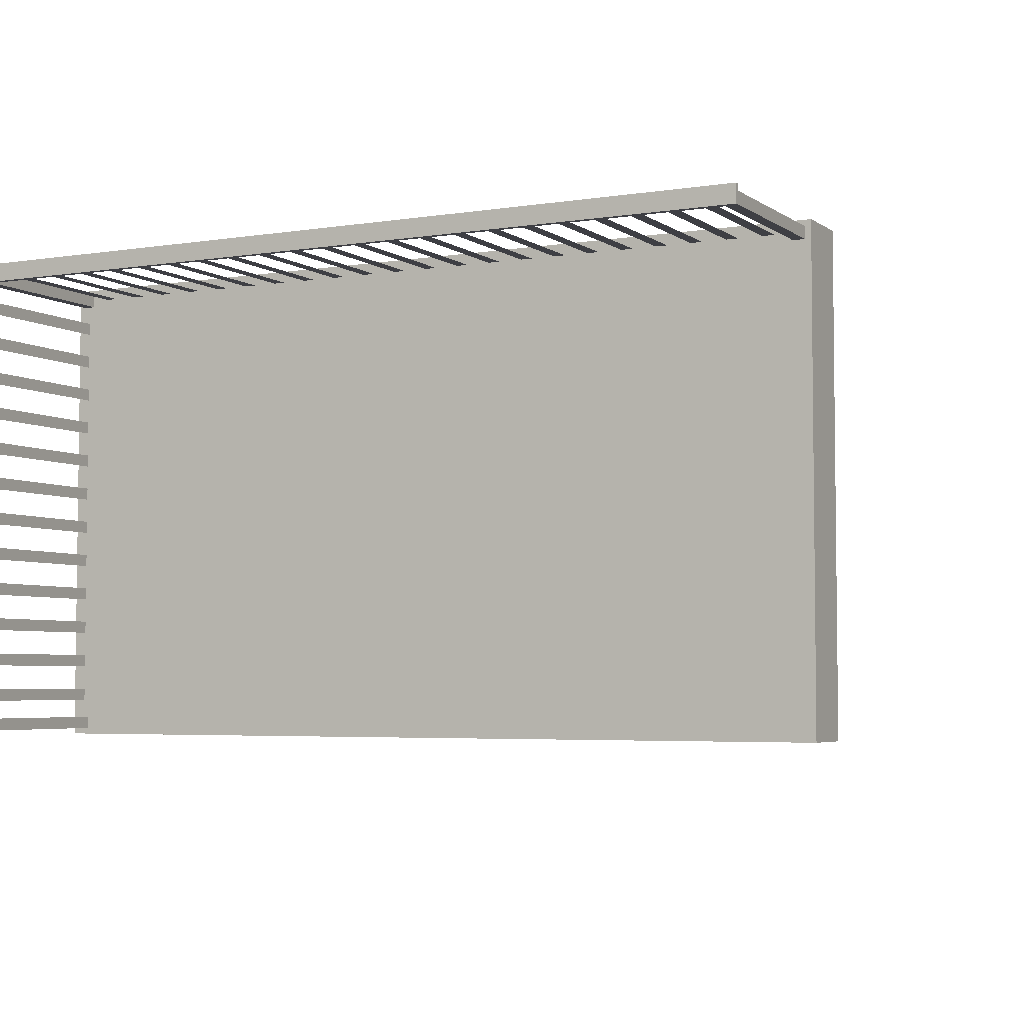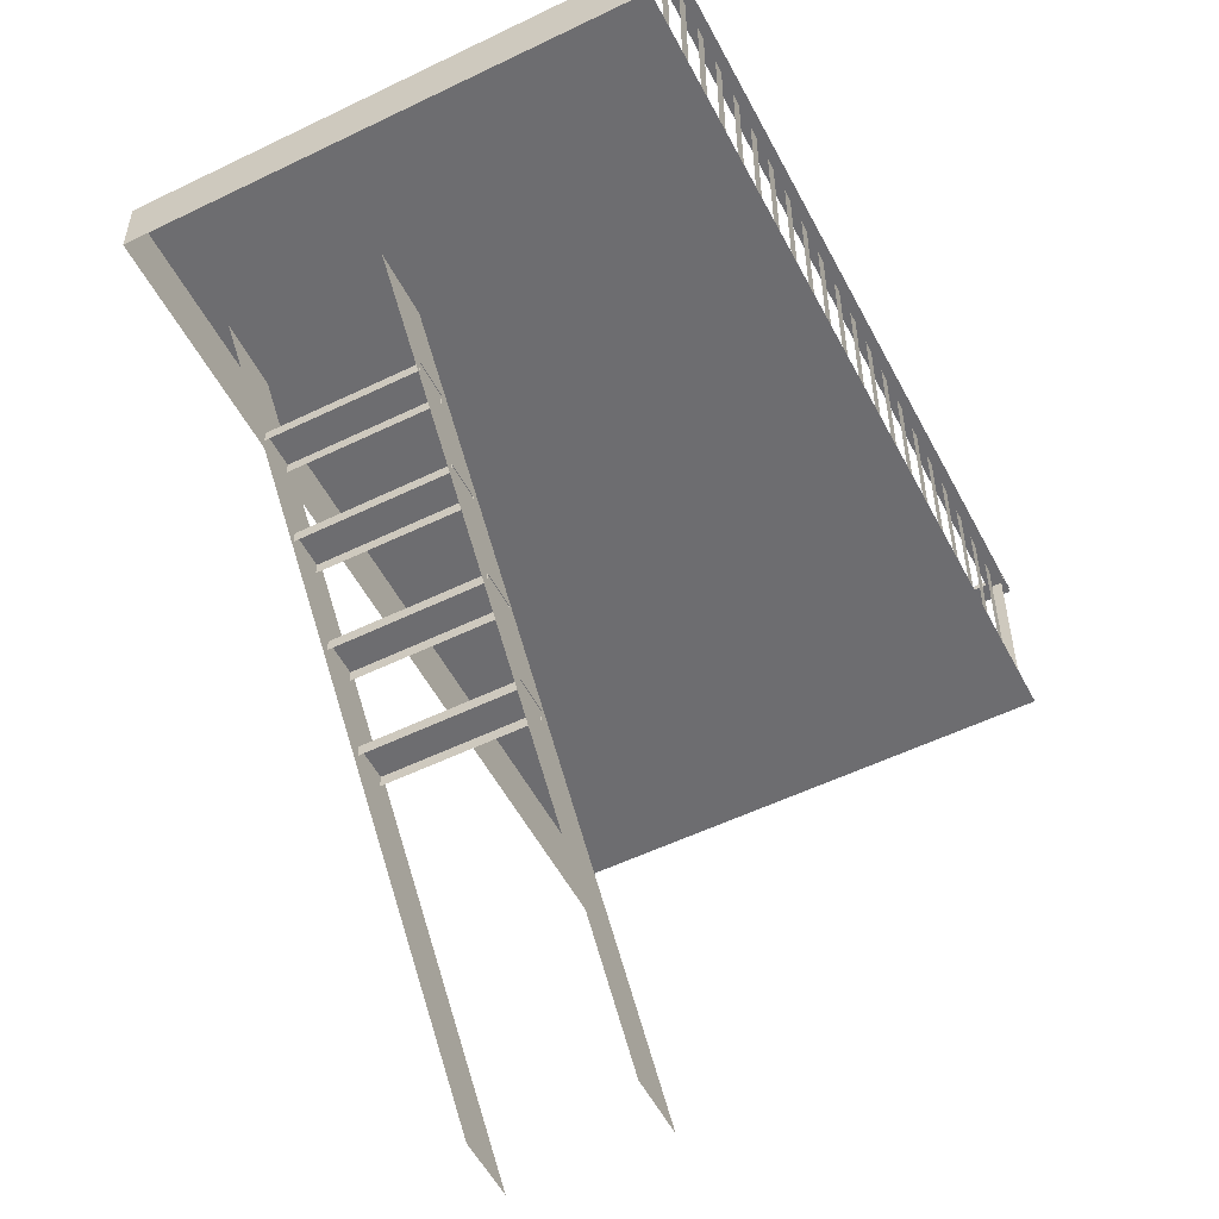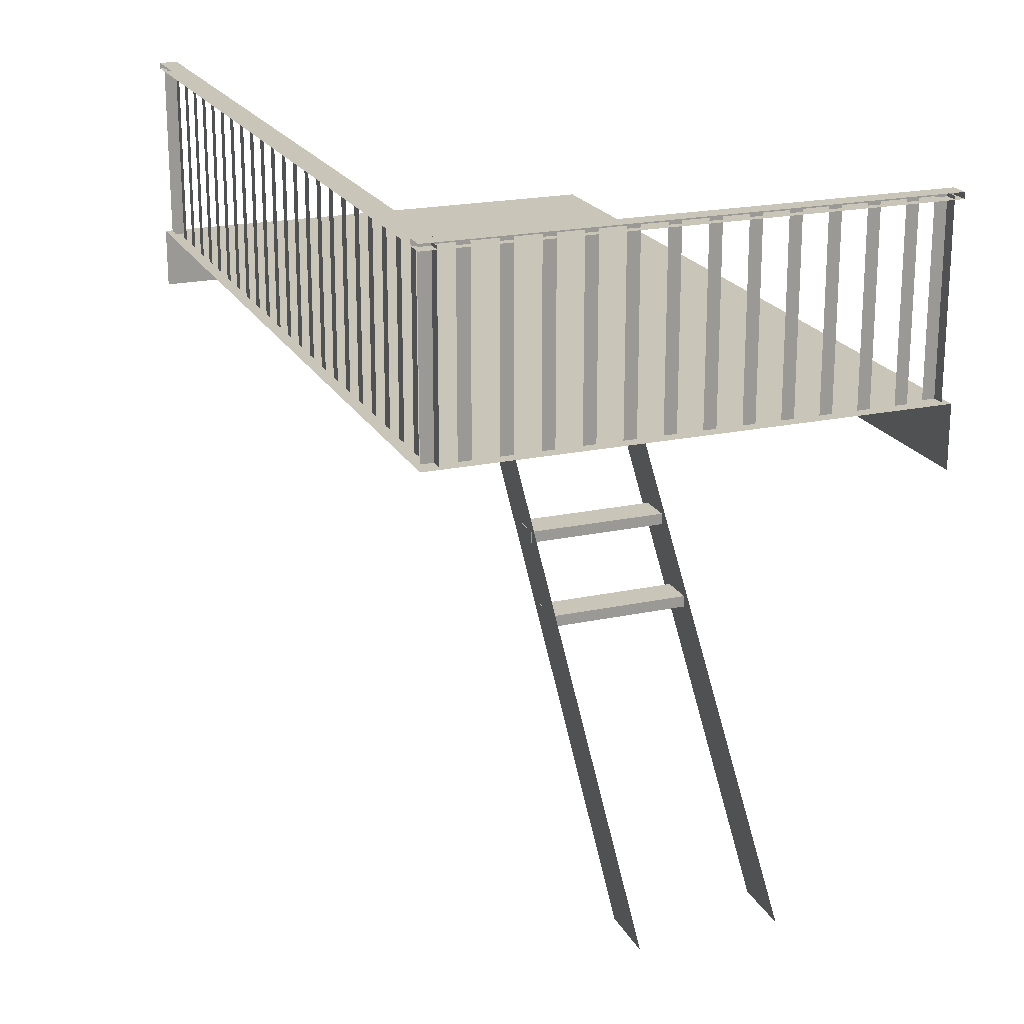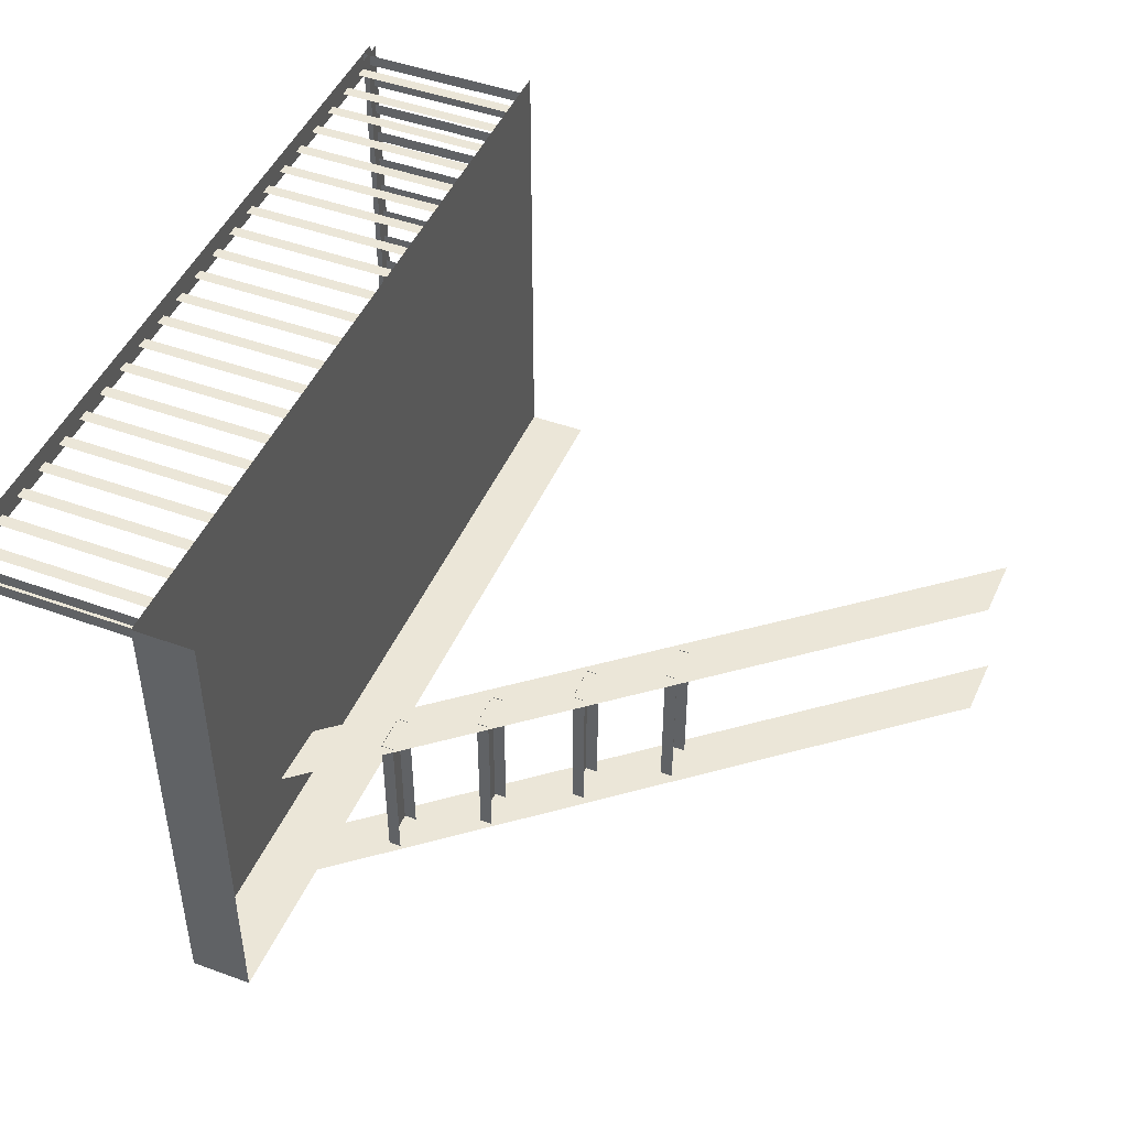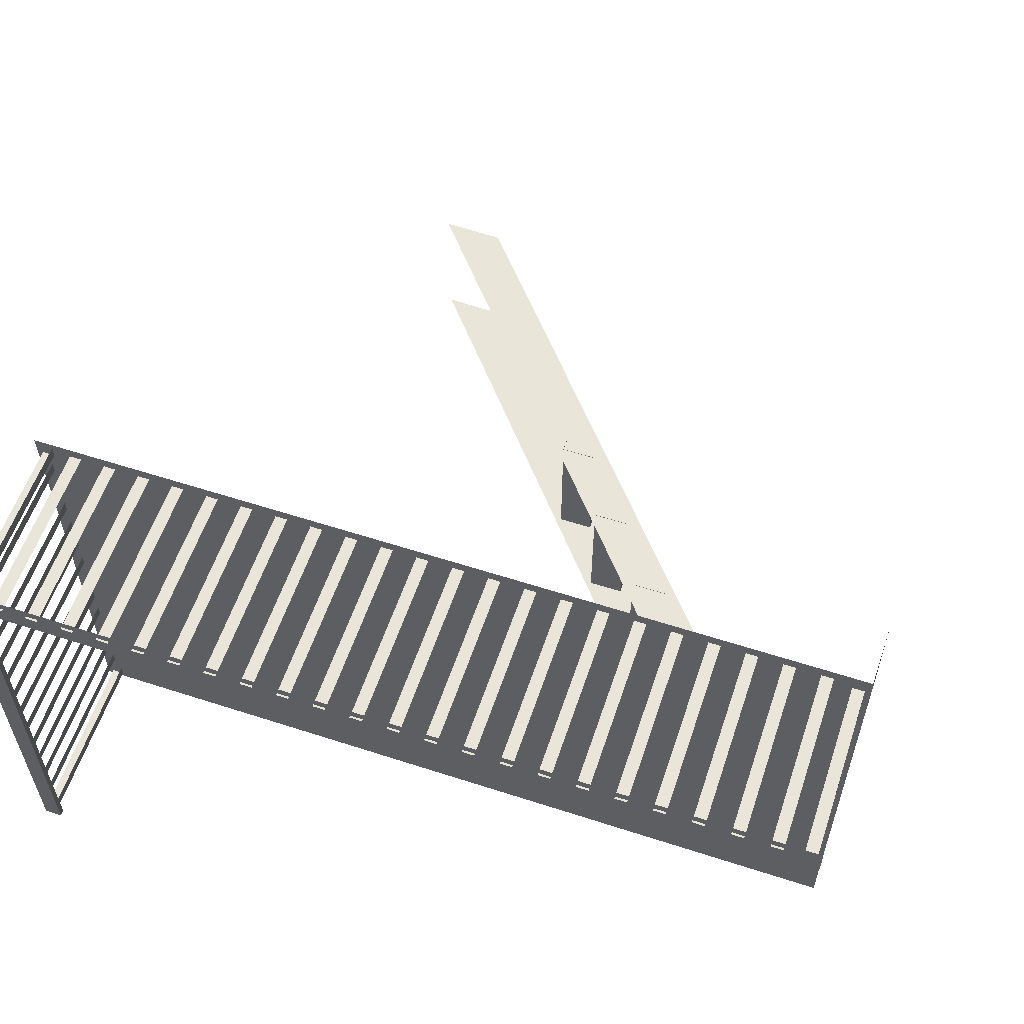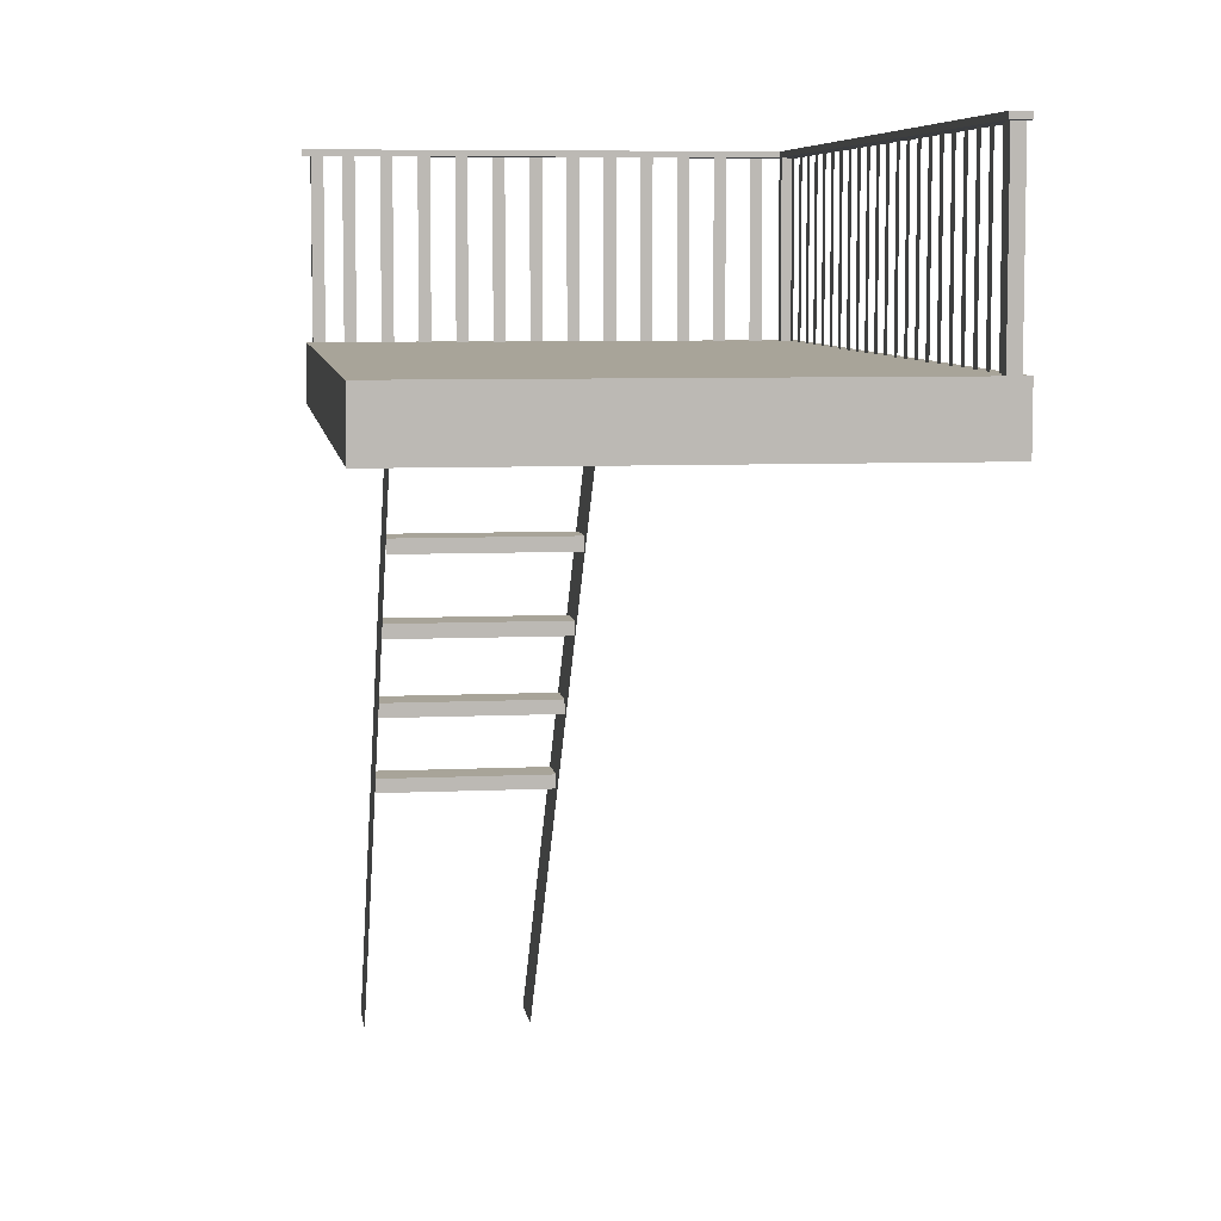
<metadata>
{"format":"obj","ext":"obj","renderer":"f3d","projection":"perspective","resolution":1024,"background":"white","views":[{"elev":-4.4,"azim":-152.7,"up":"+Z"},{"elev":-54.1,"azim":-62.7,"up":"+Y"},{"elev":20.6,"azim":68.7,"up":"+Y"},{"elev":46.3,"azim":-67.4,"up":"+Z"},{"elev":58.0,"azim":-161.4,"up":"+Z"},{"elev":7.1,"azim":-97.8,"up":"+Y"}]}
</metadata>
<code>
g default
v -2.603 -0.4705 -1.69
v -2.071 -0.4815 -1.69
v 1.254 -5.067 -1.69
v 1.785 -5.078 -1.69
v -2 -1.15 -0.435
v -1.7 -1.15 -0.435
v -2 -1.15 -1.685
v -1.7 -1.15 -1.685
v -1.5 -1.75 -0.435
v -1.2 -1.75 -0.435
v -1.5 -1.75 -1.685
v -1.2 -1.75 -1.685
v -0.45 -2.95 -0.435
v -0.15 -2.95 -0.435
v -0.45 -2.95 -1.685
v -0.15 -2.95 -1.685
v -2.603 -0.4705 -0.44
v -2.071 -0.4815 -0.44
v 1.254 -5.067 -0.44
v 1.785 -5.078 -0.44
v -0.95 -2.35 -0.435
v -0.65 -2.35 -0.435
v -0.95 -2.35 -1.685
v -0.65 -2.35 -1.685
v 3.315 1.475 1.99
v 3.465 1.475 1.99
v 3.315 1.525 1.99
v 3.465 1.525 1.99
v 3.315 1.525 -2.01
v 3.465 1.525 -2.01
v 3.315 1.475 -2.01
v 3.465 1.475 -2.01
v 1.9 1.5 1.915
v 2 1.5 1.915
v 1.9 0 1.915
v 2 0 1.915
v -3.45 0 1.96
v -3.35 0 1.96
v -3.45 1.5 1.96
v -3.35 1.5 1.96
v -3.45 1.5 1.86
v -3.35 1.5 1.86
v -3.45 0 1.86
v -3.35 0 1.86
v 0.4 1.5 1.915
v 0.5 1.5 1.915
v 0.4 0 1.915
v 0.5 0 1.915
v -0.8 1.5 1.915
v -0.7 1.5 1.915
v -0.8 0 1.915
v -0.7 0 1.915
v -1.1 1.5 1.915
v -1 1.5 1.915
v -1.1 0 1.915
v -1 0 1.915
v -0.2 1.5 1.915
v -0.1 1.5 1.915
v -0.2 0 1.915
v -0.1 0 1.915
v -0.5 1.5 1.915
v -0.4 1.5 1.915
v -0.5 0 1.915
v -0.4 0 1.915
v 2.2 1.5 1.915
v 2.3 1.5 1.915
v 2.2 0 1.915
v 2.3 0 1.915
v 2.8 1.5 1.915
v 2.9 1.5 1.915
v 2.8 0 1.915
v 2.9 0 1.915
v 3.315 1.475 1.988
v 3.315 1.475 1.838
v 3.315 1.525 1.988
v 3.315 1.525 1.838
v -3.485 1.525 1.988
v -3.485 1.525 1.838
v -3.485 1.475 1.988
v -3.485 1.475 1.838
v 3.35 0 -1.84
v 3.35 1.5 -1.84
v 3.35 1.5 -1.94
v 3.45 1.5 -1.94
v 3.35 0 -1.94
v 3.45 0 -1.94
v 2.5 1.5 1.915
v 2.6 1.5 1.915
v 2.5 0 1.915
v 2.6 0 1.915
v 3.1 1.5 1.915
v 3.2 1.5 1.915
v 3.1 0 1.915
v 3.2 0 1.915
v 1.6 1.5 1.915
v 1.7 1.5 1.915
v 1.6 0 1.915
v 1.7 0 1.915
v 3.35 0 1.96
v 3.35 1.5 1.96
v 3.35 1.5 1.86
v 3.45 1.5 1.86
v 3.35 0 1.86
v 3.45 0 1.86
v 1.3 1.5 1.915
v 1.4 1.5 1.915
v 1.3 0 1.915
v 1.4 0 1.915
v 1 1.5 1.915
v 1.1 1.5 1.915
v 1 0 1.915
v 1.1 0 1.915
v 0.7 1.5 1.915
v 0.8 1.5 1.915
v 0.7 0 1.915
v 0.8 0 1.915
v 3.395 1.5 0.21
v 3.395 1.5 0.11
v 3.395 0 0.21
v 3.395 0 0.11
v 3.395 1.5 0.81
v 3.395 1.5 0.71
v 3.395 0 0.81
v 3.395 0 0.71
v 3.395 1.5 -0.39
v 3.395 1.5 -0.49
v 3.395 0 -0.39
v 3.395 0 -0.49
v 3.395 1.5 1.41
v 3.395 1.5 1.31
v 3.395 0 1.41
v 3.395 0 1.31
v 3.395 1.5 0.51
v 3.395 1.5 0.41
v 3.395 0 0.51
v 3.395 0 0.41
v -2.3 1.5 1.915
v -2.2 1.5 1.915
v -2.3 0 1.915
v -2.2 0 1.915
v 3.395 1.5 -1.29
v 3.395 1.5 -1.39
v 3.395 0 -1.29
v 3.395 0 -1.39
v 3.395 1.5 -0.69
v 3.395 1.5 -0.79
v 3.395 0 -0.69
v 3.395 0 -0.79
v 0.1 1.5 1.915
v 0.2 1.5 1.915
v 0.1 0 1.915
v 0.2 0 1.915
v 3.395 1.5 1.71
v 3.395 1.5 1.61
v 3.395 0 1.71
v 3.395 0 1.61
v -1.4 1.5 1.915
v -1.3 1.5 1.915
v -1.4 0 1.915
v -1.3 0 1.915
v 3.395 1.5 -0.09
v 3.395 1.5 -0.19
v 3.395 0 -0.09
v 3.395 0 -0.19
v -2.6 1.5 1.915
v -2.5 1.5 1.915
v -2.6 0 1.915
v -2.5 0 1.915
v 3.395 1.5 1.11
v 3.395 1.5 1.01
v 3.395 0 1.11
v 3.395 0 1.01
v -2 1.5 1.915
v -1.9 1.5 1.915
v -2 0 1.915
v -1.9 0 1.915
v 3.395 1.5 -1.59
v 3.395 1.5 -1.69
v 3.395 0 -1.59
v 3.395 0 -1.69
v 3.395 1.5 -0.99
v 3.395 1.5 -1.09
v 3.395 0 -0.99
v 3.395 0 -1.09
v -2.9 1.5 1.915
v -2.8 1.5 1.915
v -2.9 0 1.915
v -2.8 0 1.915
v -1.7 1.5 1.915
v -1.6 1.5 1.915
v -1.7 0 1.915
v -1.6 0 1.915
v -3.2 1.5 1.915
v -3.1 1.5 1.915
v -3.2 0 1.915
v -3.1 0 1.915
v -3.5 -0.5 2.01
v -3.5 0 2.01
v 3.5 0 2.01
v -3.5 0 -1.99
v 3.5 0 -1.99
v -3.5 -0.5 -1.99
v 3.5 -0.5 -1.99
v -2 -1.05 -0.435
v -1.7 -1.05 -0.435
v -1.7 -1.05 -1.685
v -2 -1.05 -1.685
v -1.7 -1.15 -1.685
v -1.7 -1.15 -0.435
v -2 -1.15 -1.685
v -2 -1.15 -0.435
v -1.5 -1.65 -0.435
v -1.2 -1.65 -0.435
v -1.2 -1.65 -1.685
v -1.5 -1.65 -1.685
v -1.2 -1.75 -1.685
v -1.2 -1.75 -0.435
v -1.5 -1.75 -1.685
v -1.5 -1.75 -0.435
v -0.45 -2.85 -0.435
v -0.15 -2.85 -0.435
v -0.15 -2.85 -1.685
v -0.45 -2.85 -1.685
v -0.15 -2.95 -1.685
v -0.15 -2.95 -0.435
v -0.45 -2.95 -1.685
v -0.45 -2.95 -0.435
v -0.95 -2.25 -0.435
v -0.65 -2.25 -0.435
v -0.65 -2.25 -1.685
v -0.95 -2.25 -1.685
v -0.65 -2.35 -1.685
v -0.65 -2.35 -0.435
v -0.95 -2.35 -1.685
v -0.95 -2.35 -0.435
g fire_stairs
f 1 2 4 3
f 204 205 206 207
f 209 208 206 205
f 210 211 204 207
f 212 213 214 215
f 217 216 214 213
f 218 219 212 215
f 220 221 222 223
f 225 224 222 221
f 226 227 220 223
f 17 18 20 19
f 228 229 230 231
f 233 232 230 229
f 234 235 228 231
f 27 28 30 29
f 29 30 32 31
f 31 32 26 25
f 31 25 27 29
f 33 34 36 35
f 41 42 44 43
f 38 44 42 40
f 43 37 39 41
f 45 46 48 47
f 49 50 52 51
f 53 54 56 55
f 57 58 60 59
f 61 62 64 63
f 65 66 68 67
f 69 70 72 71
f 75 76 78 77
f 77 78 80 79
f 79 80 74 73
f 74 80 78 76
f 83 84 86 85
f 85 81 82 83
f 87 88 90 89
f 91 92 94 93
f 95 96 98 97
f 101 102 104 103
f 103 99 100 101
f 105 106 108 107
f 109 110 112 111
f 113 114 116 115
f 117 118 120 119
f 121 122 124 123
f 125 126 128 127
f 129 130 132 131
f 133 134 136 135
f 137 138 140 139
f 141 142 144 143
f 145 146 148 147
f 149 150 152 151
f 153 154 156 155
f 157 158 160 159
f 161 162 164 163
f 165 166 168 167
f 169 170 172 171
f 173 174 176 175
f 177 178 180 179
f 181 182 184 183
f 185 186 188 187
f 189 190 192 191
f 193 194 196 195
f 198 199 201 200
f 200 201 203 202
f 202 197 198 200
f 6 8 208 209
f 7 5 211 210
f 10 12 216 217
f 11 9 219 218
f 14 16 224 225
f 15 13 227 226
f 22 24 232 233
f 23 21 235 234

</code>
